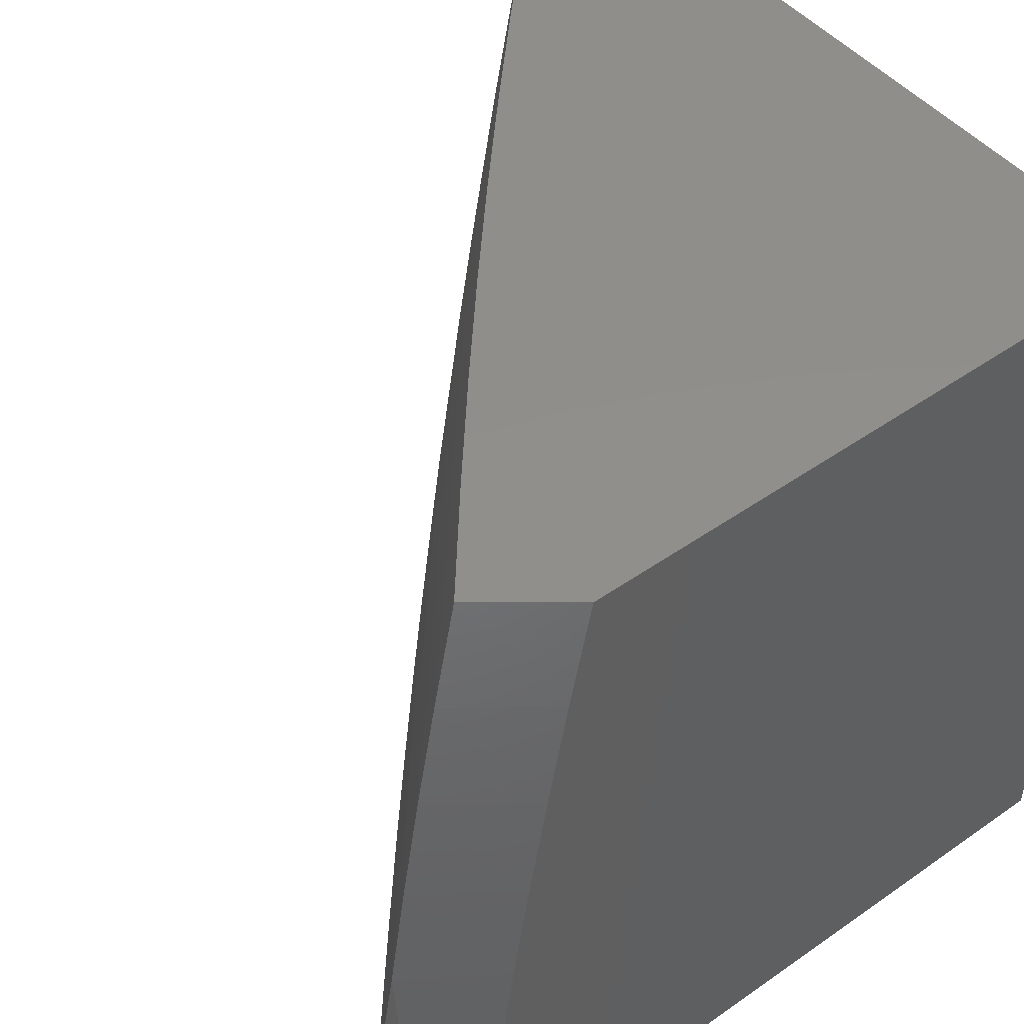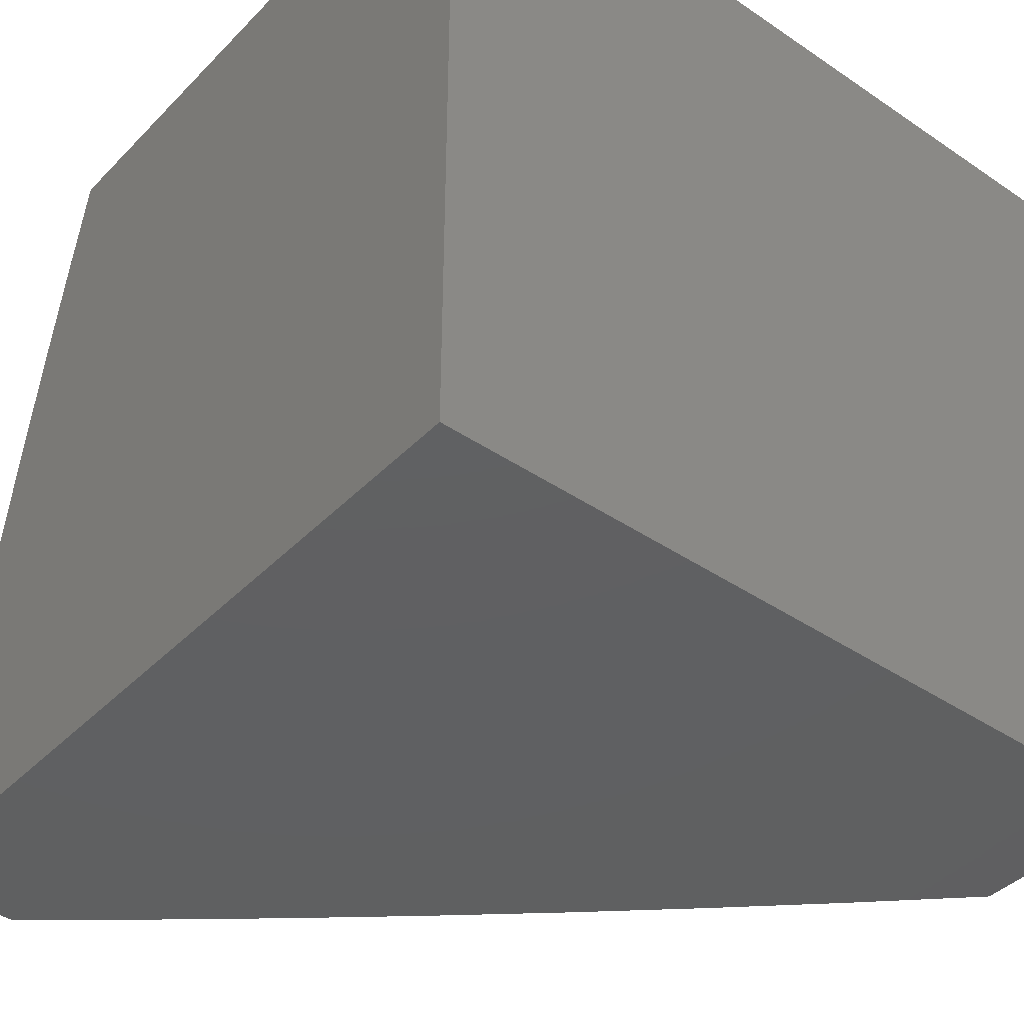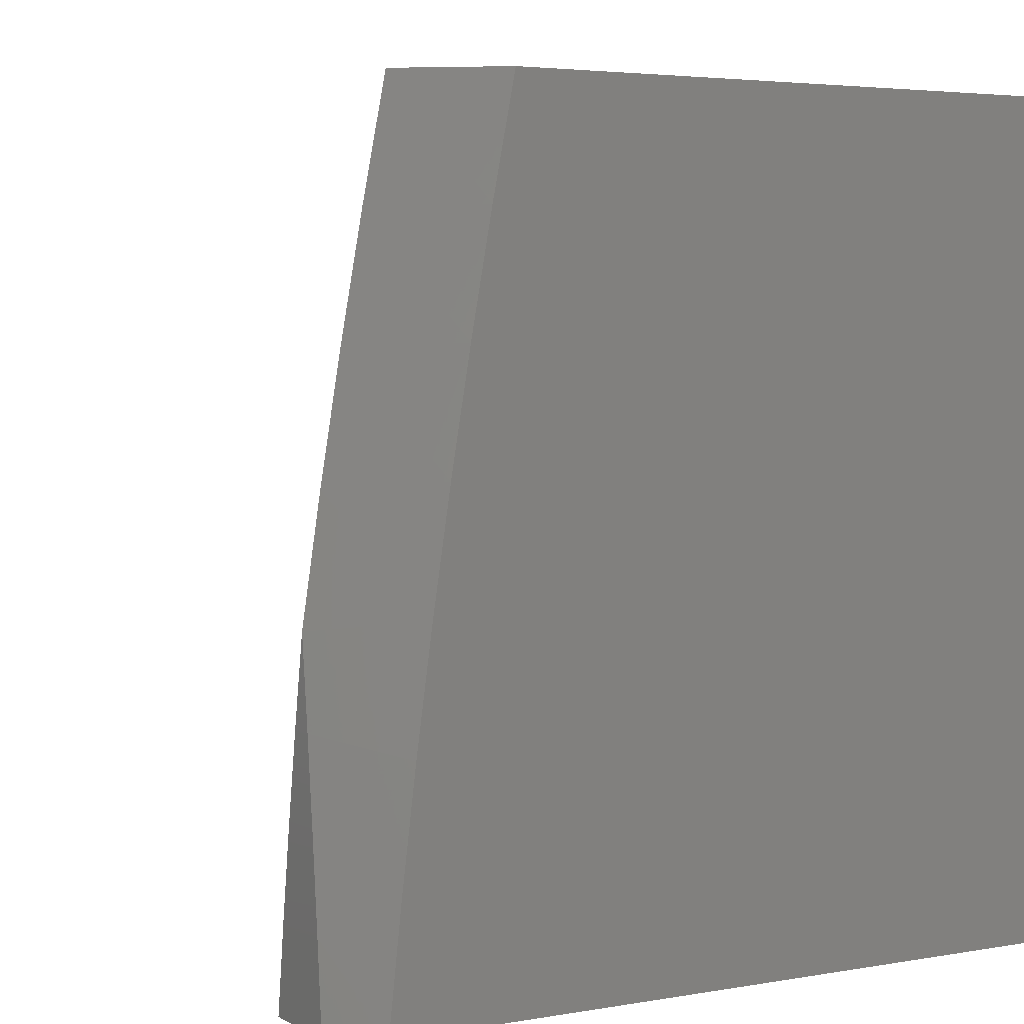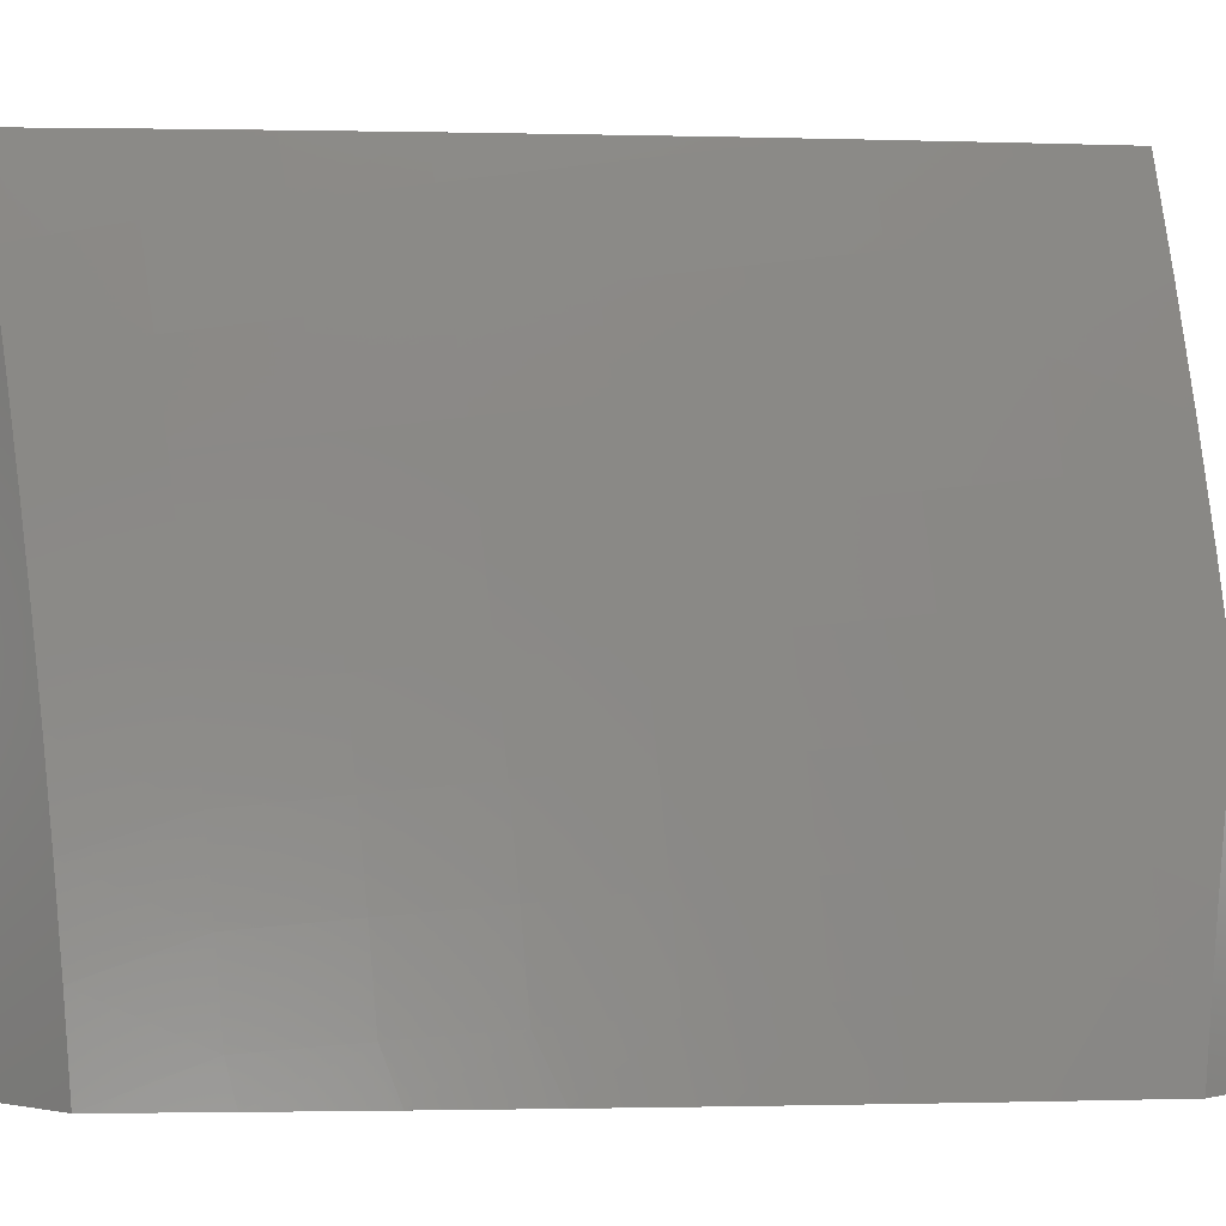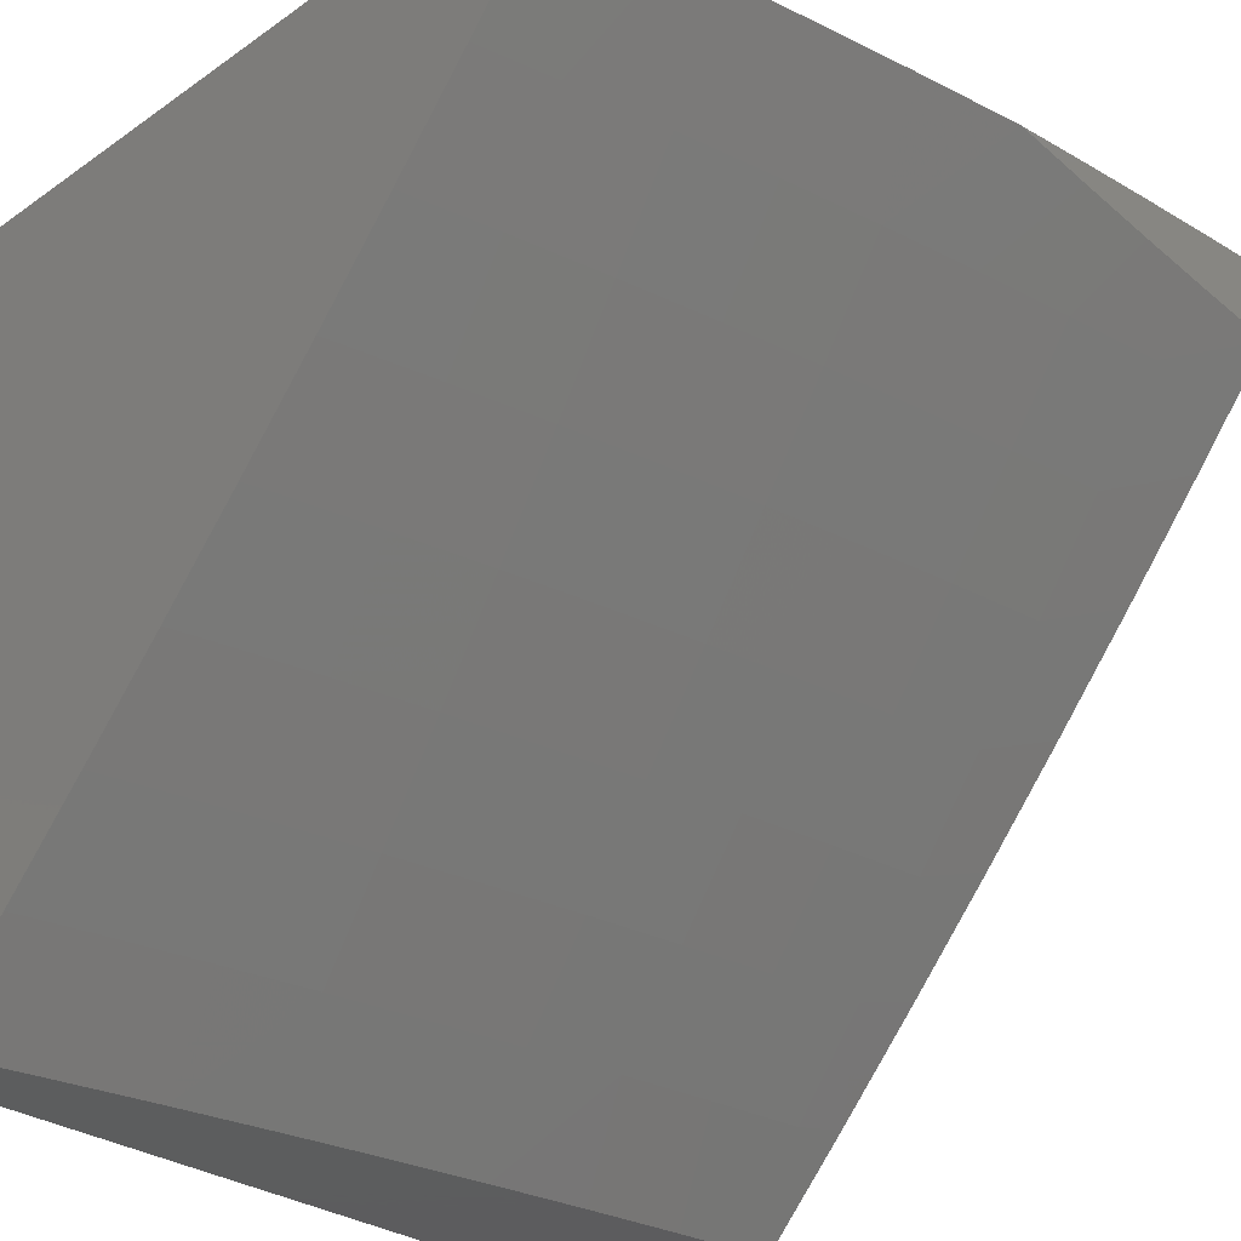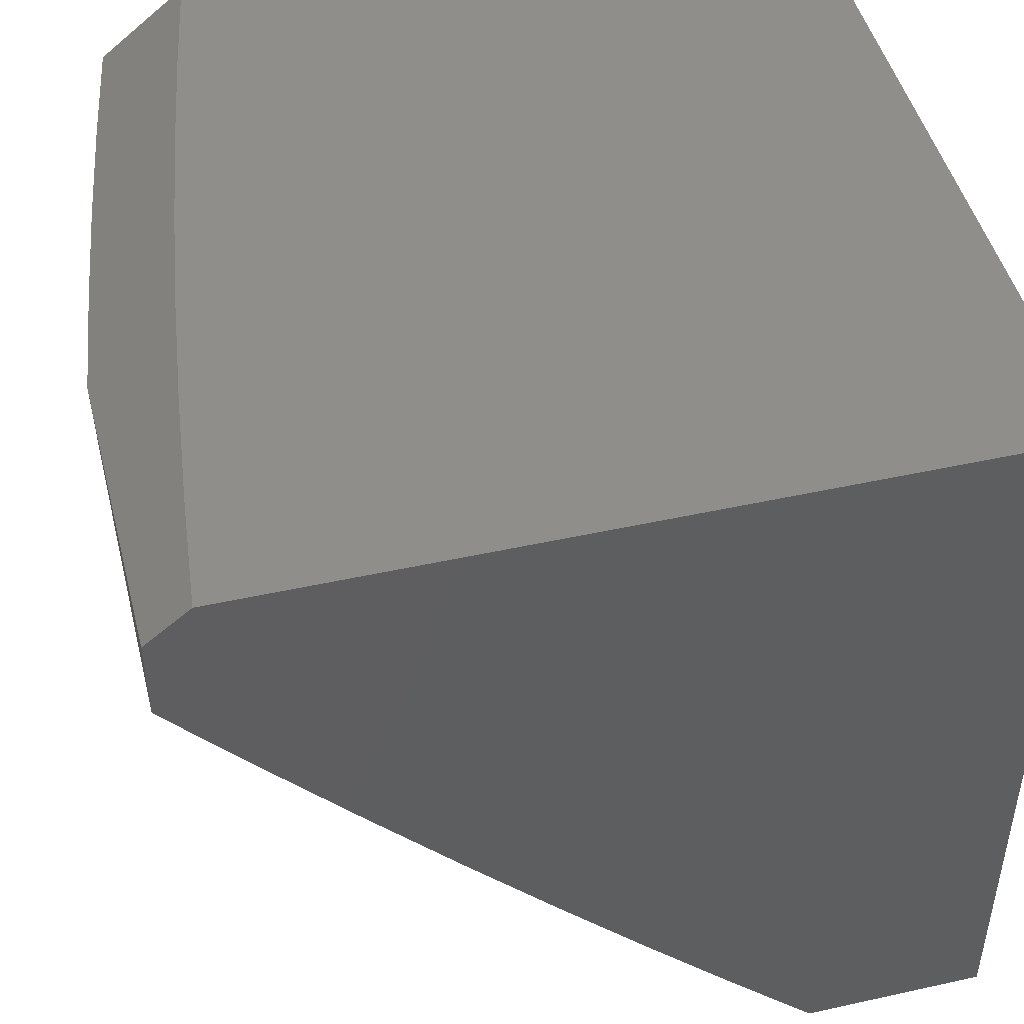
<metadata>
{"format":"stl","ext":"stl","renderer":"f3d","projection":"perspective","resolution":1024,"background":"white","views":[{"elev":47.7,"azim":-38.3,"up":"+Y"},{"elev":-41.0,"azim":50.5,"up":"+Y"},{"elev":3.9,"azim":-30.8,"up":"+Y"},{"elev":-1.2,"azim":-137.7,"up":"+Y"},{"elev":-30.3,"azim":-134.9,"up":"+Z"},{"elev":47.0,"azim":-14.1,"up":"+Z"}]}
</metadata>
<code>
# stl→obj: 101 verts, 198 faces
v -10 1.313 -8.073
v -9.912 1.287 -8
v -10 1.418 -8.085
v -9.893 1.43 -8
v -9.978 1.564 -8.085
v -9.871 1.573 -8
v -9.954 1.71 -8.085
v -9.847 1.716 -8
v -9.928 1.855 -8.085
v -9.821 1.858 -8
v -9.9 2 -8.085
v -9.793 2 -8
v -10 1.209 -8.063
v -9.93 1.144 -8
v -10 1.104 -8.053
v -9.945 1 -8
v -10 1 -8.044
v -9.895 1 -8.272
v -10 1 -8.146
v -9.939 1.125 -8.203
v -10 1.105 -8.133
v -10 1.209 -8.118
v -9.924 1.255 -8.203
v -10 1.314 -8.102
v -9.907 1.384 -8.203
v -9.888 1.513 -8.203
v -9.867 1.642 -8.203
v -9.845 1.771 -8.203
v -9.821 1.899 -8.203
v -9.801 2 -8.203
v -9.724 1.88 -8.321
v -9.7 2 -8.321
v -9.626 1.861 -8.437
v -9.601 1.987 -8.437
v -9.501 1.966 -8.552
v -9.598 2 -8.437
v -9.494 2 -8.552
v -9.401 1.946 -8.666
v -9.389 2 -8.666
v -9.299 1.924 -8.778
v -9.283 2 -8.779
v -9.196 1.903 -8.89
v -9.175 2 -8.89
v -9.092 1.876 -9
v -9.066 2 -9
v -9.22 1.783 -8.89
v -9.117 1.752 -9
v -9.242 1.662 -8.89
v -9.14 1.627 -9
v -9.263 1.542 -8.89
v -9.162 1.502 -9
v -9.282 1.421 -8.89
v -9.181 1.377 -9
v -9.3 1.299 -8.89
v -9.199 1.252 -9
v -9.316 1.178 -8.89
v -9.215 1.126 -9
v -9.331 1.056 -8.89
v -9.23 1 -9
v -9.344 1 -8.882
v -9.436 1.068 -8.778
v -9.458 1 -8.763
v -9.539 1.08 -8.666
v -9.569 1 -8.642
v -9.641 1.091 -8.552
v -9.679 1 -8.52
v -9.742 1.103 -8.437
v -9.788 1 -8.397
v -9.841 1.114 -8.321
v -9.826 1.242 -8.321
v -9.809 1.371 -8.321
v -9.79 1.498 -8.321
v -9.77 1.626 -8.321
v -9.748 1.753 -8.321
v -9.727 1.23 -8.437
v -9.71 1.357 -8.437
v -9.691 1.483 -8.437
v -9.671 1.61 -8.437
v -9.649 1.736 -8.437
v -9.626 1.217 -8.552
v -9.609 1.343 -8.552
v -9.591 1.468 -8.552
v -9.571 1.593 -8.552
v -9.549 1.718 -8.552
v -9.526 1.842 -8.552
v -9.524 1.204 -8.666
v -9.508 1.328 -8.666
v -9.49 1.452 -8.666
v -9.47 1.576 -8.666
v -9.448 1.7 -8.666
v -9.425 1.823 -8.666
v -9.421 1.191 -8.778
v -9.405 1.314 -8.778
v -9.387 1.437 -8.778
v -9.367 1.559 -8.778
v -9.346 1.681 -8.778
v -9.323 1.803 -8.778
v -9 1 -9
v -9 2 -9
v -9 2 -8
v -9 1 -8
f 1 2 3
f 3 2 4
f 3 4 5
f 5 4 6
f 5 6 7
f 7 6 8
f 7 8 9
f 9 8 10
f 9 10 11
f 11 10 12
f 1 13 2
f 2 13 14
f 14 13 15
f 14 15 16
f 16 15 17
f 18 19 20
f 20 19 21
f 20 21 22
f 20 22 23
f 23 22 24
f 23 24 25
f 25 24 3
f 25 3 26
f 26 3 5
f 26 5 27
f 27 5 7
f 27 7 28
f 28 7 9
f 28 9 29
f 29 9 11
f 29 11 30
f 29 30 31
f 31 30 32
f 31 32 33
f 33 32 34
f 33 34 35
f 35 34 36
f 35 36 37
f 32 36 34
f 35 37 38
f 38 37 39
f 38 39 40
f 40 39 41
f 40 41 42
f 42 41 43
f 42 43 44
f 44 43 45
f 42 44 46
f 46 44 47
f 46 47 48
f 48 47 49
f 48 49 50
f 50 49 51
f 50 51 52
f 52 51 53
f 52 53 54
f 54 53 55
f 54 55 56
f 56 55 57
f 56 57 58
f 58 57 59
f 58 59 60
f 58 60 61
f 61 60 62
f 61 62 63
f 63 62 64
f 63 64 65
f 65 64 66
f 65 66 67
f 67 66 68
f 67 68 69
f 69 68 18
f 69 18 20
f 69 20 70
f 70 20 23
f 70 23 71
f 71 23 25
f 71 25 72
f 72 25 26
f 72 26 73
f 73 26 27
f 73 27 74
f 74 27 28
f 74 28 31
f 31 28 29
f 67 69 75
f 75 69 70
f 75 70 76
f 76 70 71
f 76 71 77
f 77 71 72
f 77 72 78
f 78 72 73
f 78 73 79
f 79 73 74
f 79 74 33
f 33 74 31
f 65 67 80
f 80 67 75
f 80 75 81
f 81 75 76
f 81 76 82
f 82 76 77
f 82 77 83
f 83 77 78
f 83 78 84
f 84 78 79
f 84 79 85
f 85 79 33
f 85 33 35
f 63 65 86
f 86 65 80
f 86 80 87
f 87 80 81
f 87 81 88
f 88 81 82
f 88 82 89
f 89 82 83
f 89 83 90
f 90 83 84
f 90 84 91
f 91 84 85
f 91 85 38
f 38 85 35
f 56 58 61
f 61 63 92
f 92 63 86
f 92 86 93
f 93 86 87
f 93 87 94
f 94 87 88
f 94 88 95
f 95 88 89
f 95 89 96
f 96 89 90
f 96 90 97
f 97 90 91
f 97 91 40
f 40 91 38
f 54 56 92
f 92 56 61
f 54 92 93
f 52 54 93
f 52 93 94
f 50 52 94
f 50 94 95
f 48 50 95
f 48 95 96
f 46 48 96
f 46 96 97
f 42 46 97
f 42 97 40
f 19 17 21
f 21 17 15
f 21 15 22
f 22 15 13
f 22 13 24
f 24 13 1
f 24 1 3
f 59 57 98
f 98 57 55
f 98 55 53
f 53 51 98
f 98 51 49
f 98 49 47
f 47 44 98
f 98 44 99
f 99 44 45
f 12 10 100
f 100 10 8
f 100 8 6
f 100 6 101
f 101 6 4
f 101 4 2
f 2 14 101
f 101 14 16
f 17 19 16
f 16 19 18
f 16 18 101
f 101 18 68
f 101 68 66
f 66 64 101
f 101 64 62
f 101 62 60
f 59 98 60
f 60 98 101
f 11 12 30
f 30 12 32
f 32 12 100
f 32 100 36
f 36 100 37
f 37 100 39
f 39 100 41
f 41 100 43
f 43 100 99
f 43 99 45
f 101 98 100
f 100 98 99

</code>
